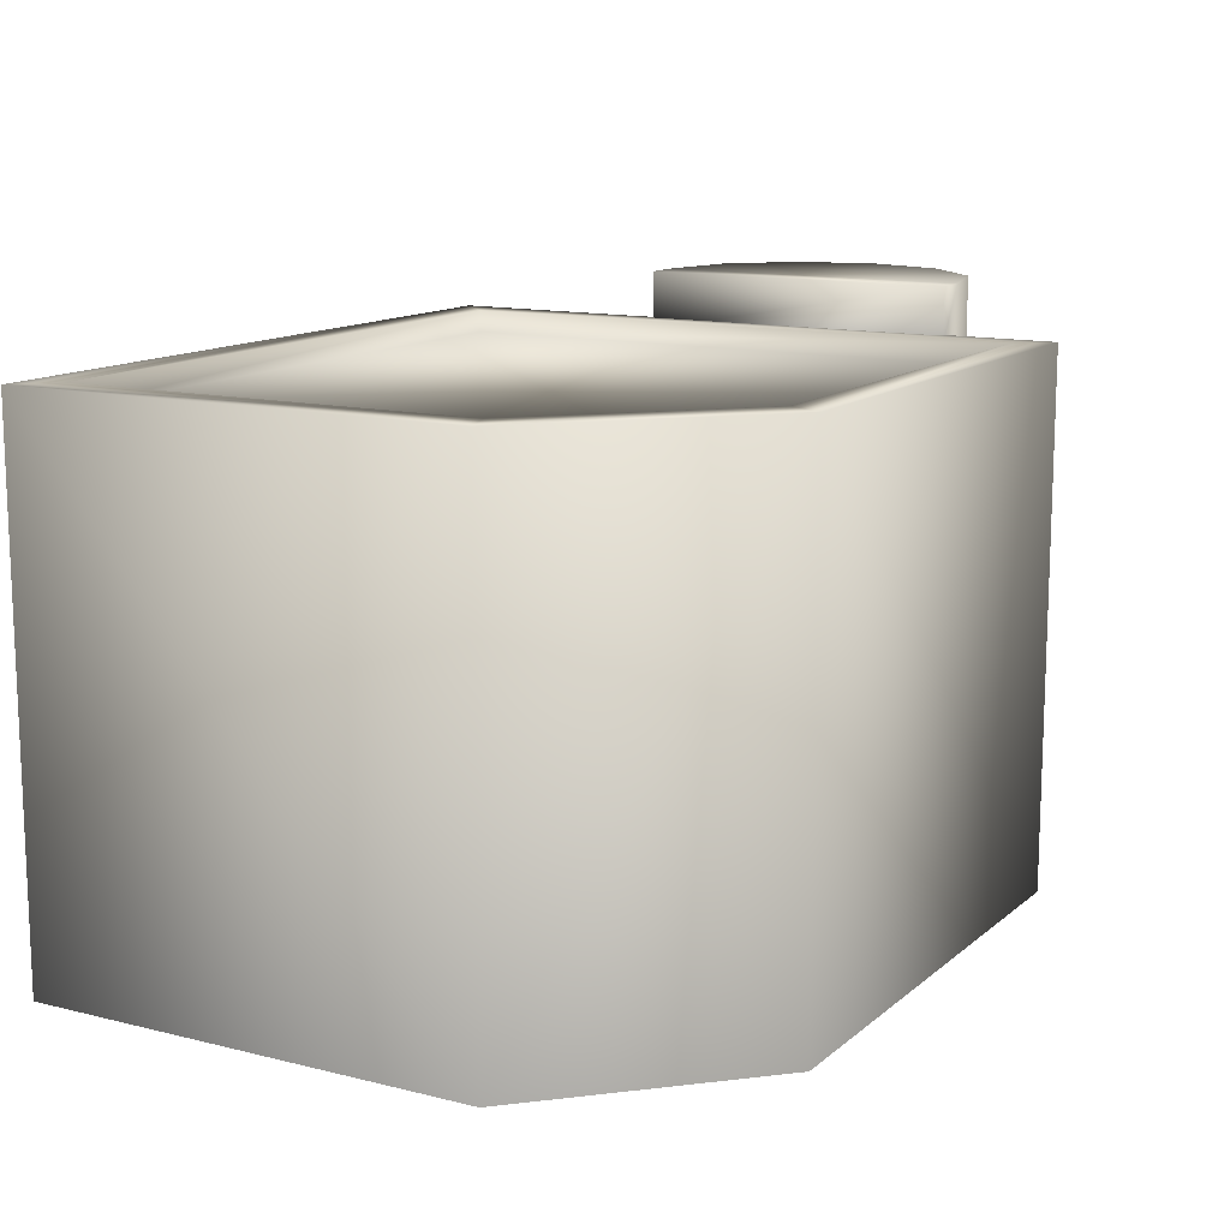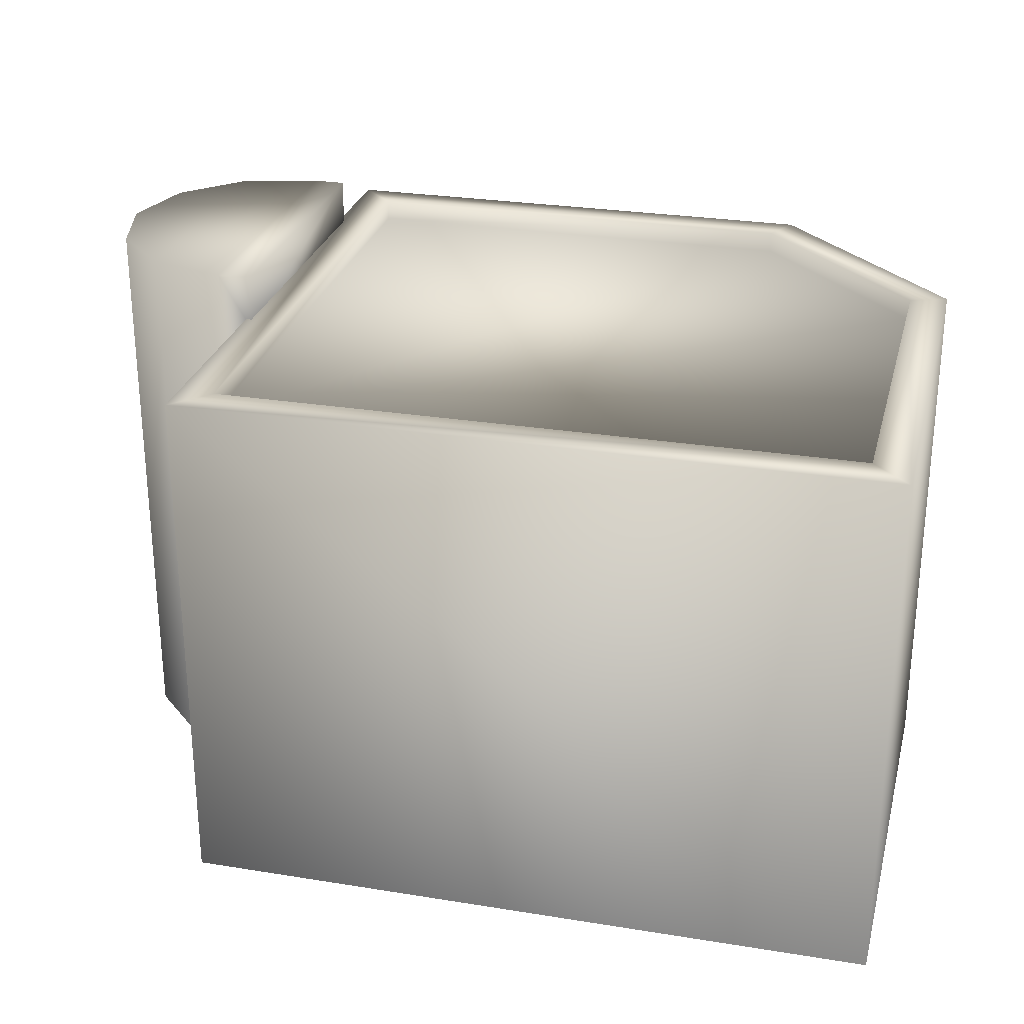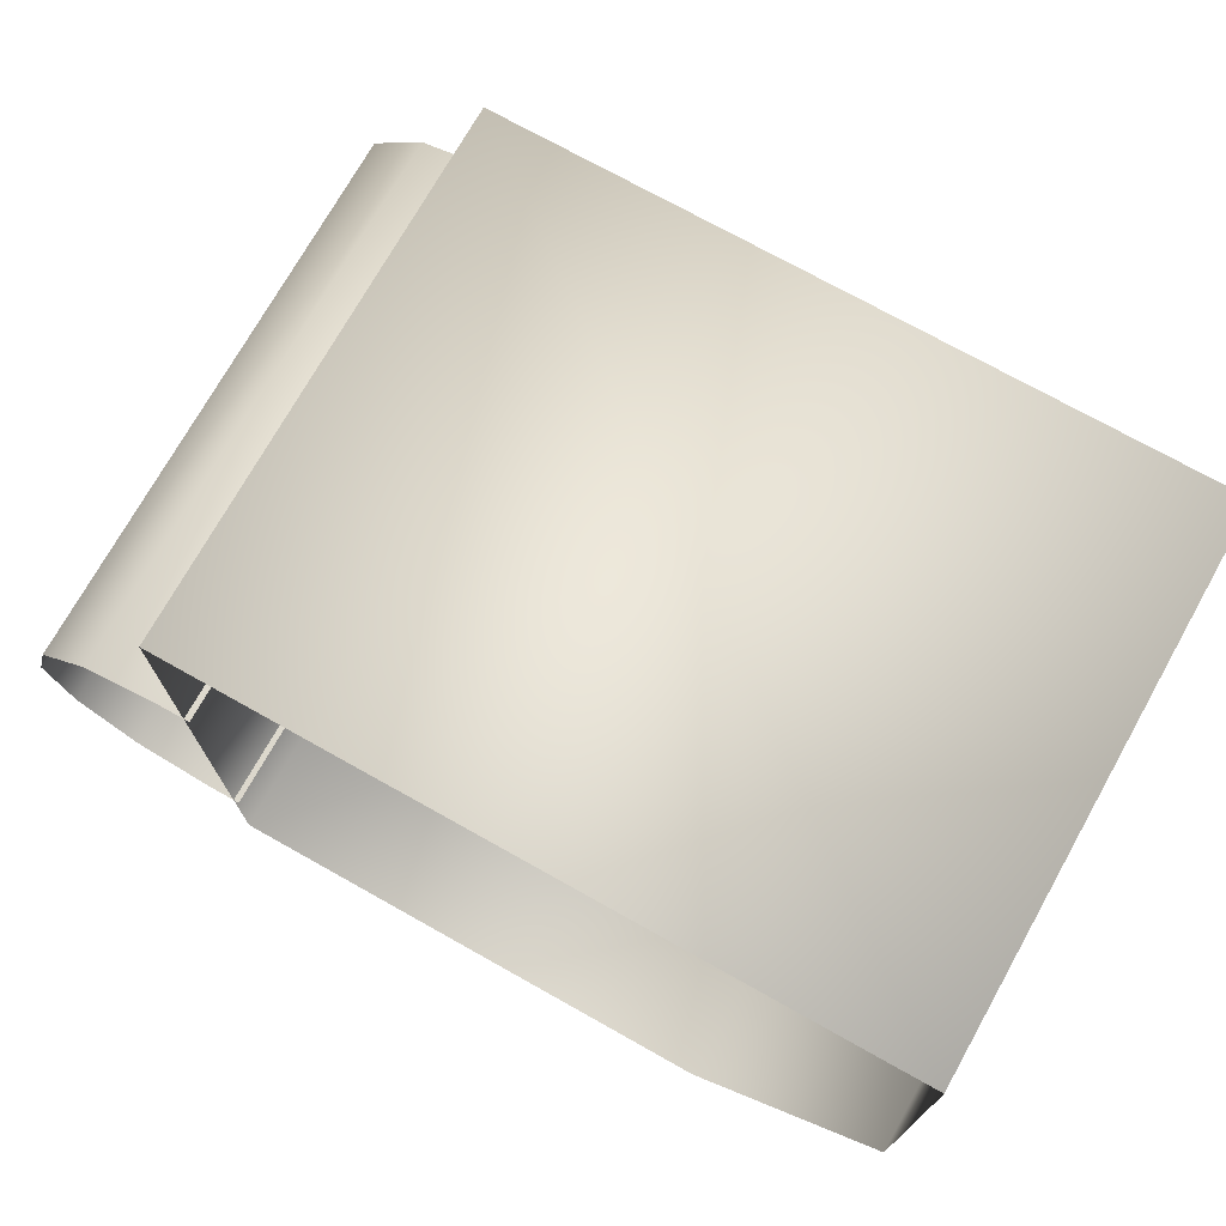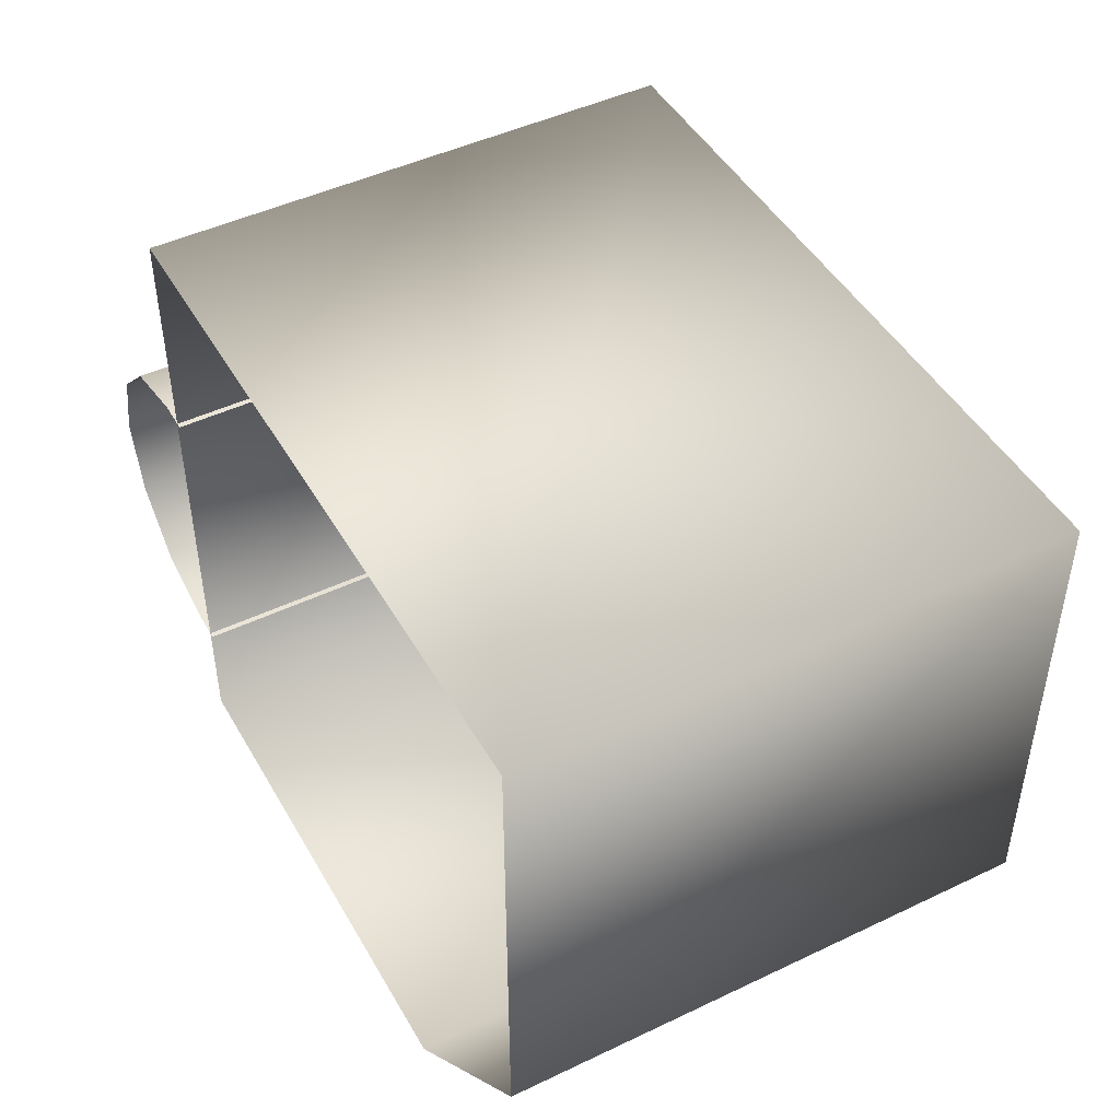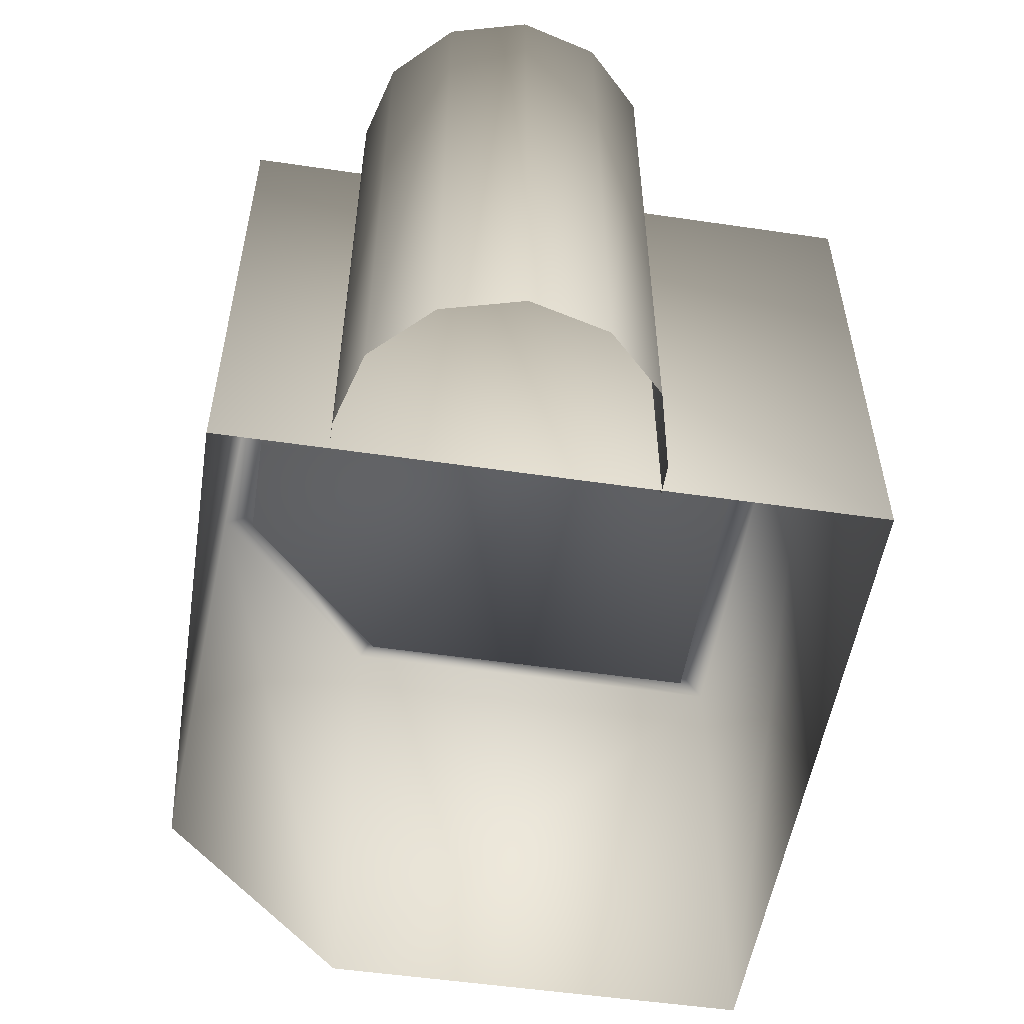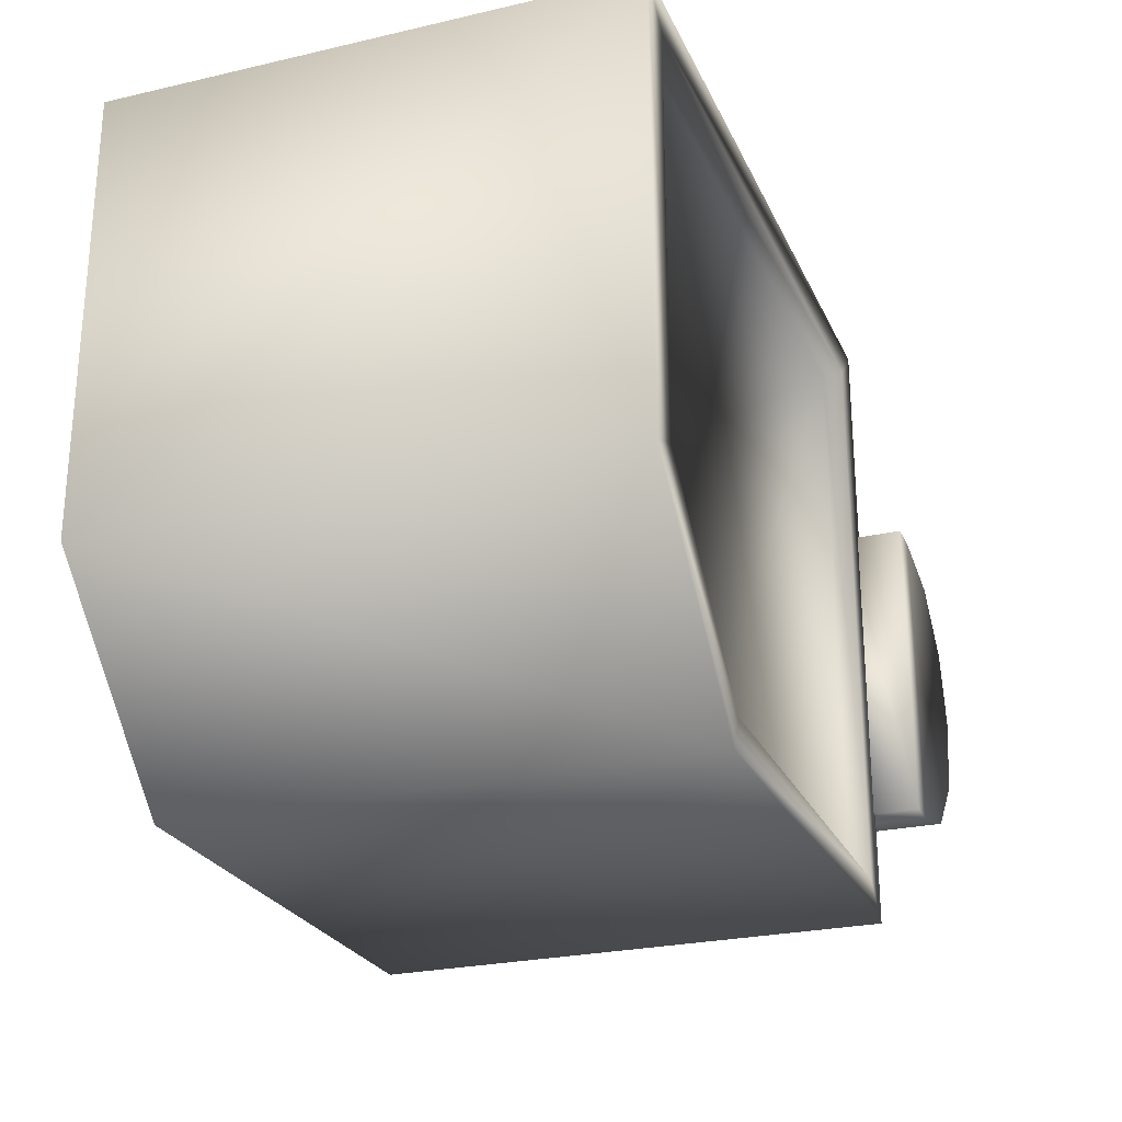
<metadata>
{"format":"obj","ext":"obj","renderer":"f3d","projection":"perspective","resolution":1024,"background":"white","views":[{"elev":12.8,"azim":119.7,"up":"+Y"},{"elev":27.3,"azim":14.0,"up":"+Y"},{"elev":73.1,"azim":29.3,"up":"+Z"},{"elev":46.6,"azim":61.5,"up":"+Z"},{"elev":-53.3,"azim":-98.9,"up":"+Y"},{"elev":-25.5,"azim":110.3,"up":"+Z"}]}
</metadata>
<code>
g fcbg_iceland_001_house_17
v -2.658 5.474 3.311
v 4.54 0.01052 3.311
v -2.658 0.01052 3.311
v 4.54 5.474 3.311
v 4.54 0.01052 -1.35
v 4.54 5.474 -1.35
v 2.579 5.474 -3.311
v 2.579 0.01052 -3.311
v 2.579 5.474 -3.311
v -2.658 0.01052 -3.311
v 2.579 0.01052 -3.311
v -2.658 5.474 -3.311
v -2.658 0.01052 3.311
v -2.658 5.474 3.311
v -4.54 5.946 -0.562
v -4.326 5.946 -1.36
v -4.326 5.946 0.2357
v -3.742 5.946 -1.944
v -3.742 5.946 0.8196
v -2.944 5.946 -2.157
v -2.944 5.946 1.033
v -2.599 5.946 1.033
v -2.599 5.946 -2.157
v -2.599 5.364 1.033
v -2.599 5.364 -2.157
v -2.944 0.01107 -2.157
v -2.599 0.01107 -2.157
v -2.599 5.364 -2.157
v -2.944 5.946 -2.157
v -2.599 5.946 -2.157
v -3.742 5.946 -1.944
v -3.742 0.01107 -1.944
v -4.326 5.946 -1.36
v -4.326 0.01107 -1.36
v -4.54 5.946 -0.562
v -4.54 0.01107 -0.562
v -4.326 5.946 0.2357
v -4.326 0.01107 0.2357
v -3.742 5.946 0.8196
v -3.742 0.01107 0.8196
v -2.944 5.946 1.033
v -2.944 0.01107 1.033
v -2.599 0.01107 1.033
v -2.599 5.364 1.033
v -2.599 5.946 1.033
v 2.579 5.474 -3.311
v -2.294 5.474 -2.956
v -2.658 5.474 -3.311
v 2.399 5.474 -2.956
v 4.54 5.474 -1.35
v -2.294 5.474 2.937
v -2.658 5.474 3.311
v 4.156 5.474 -1.213
v 4.54 5.474 3.311
v 4.156 5.474 2.937
v -2.294 5.252 -2.956
v -2.294 5.252 2.937
v 2.399 5.252 -2.956
v 4.156 5.252 -1.213
v 4.156 5.252 2.937
g fcbg_iceland_001_house_17_0
f 3 2 1
f 2 4 1
f 2 5 4
f 5 6 4
f 7 6 5
f 8 7 5
f 11 10 9
f 10 12 9
f 10 13 12
f 13 14 12
f 17 16 15
f 18 16 17
f 19 18 17
f 20 18 19
f 21 20 19
f 21 22 20
f 22 23 20
f 22 24 23
f 24 25 23
f 28 27 26
f 29 28 26
f 30 28 29
f 31 29 26
f 32 31 26
f 33 31 32
f 34 33 32
f 35 33 34
f 36 35 34
f 37 35 36
f 38 37 36
f 39 37 38
f 40 39 38
f 41 39 40
f 42 41 40
f 42 43 41
f 43 44 41
f 44 45 41
f 48 47 46
f 47 49 46
f 46 49 50
f 51 47 48
f 52 51 48
f 49 53 50
f 50 53 54
f 54 55 52
f 55 51 52
f 53 55 54
f 47 56 49
f 51 57 47
f 57 56 47
f 56 58 49
f 49 58 53
f 56 57 58
f 58 59 53
f 53 59 55
f 58 57 59
f 60 57 51
f 55 60 51
f 59 60 55
f 59 57 60

</code>
